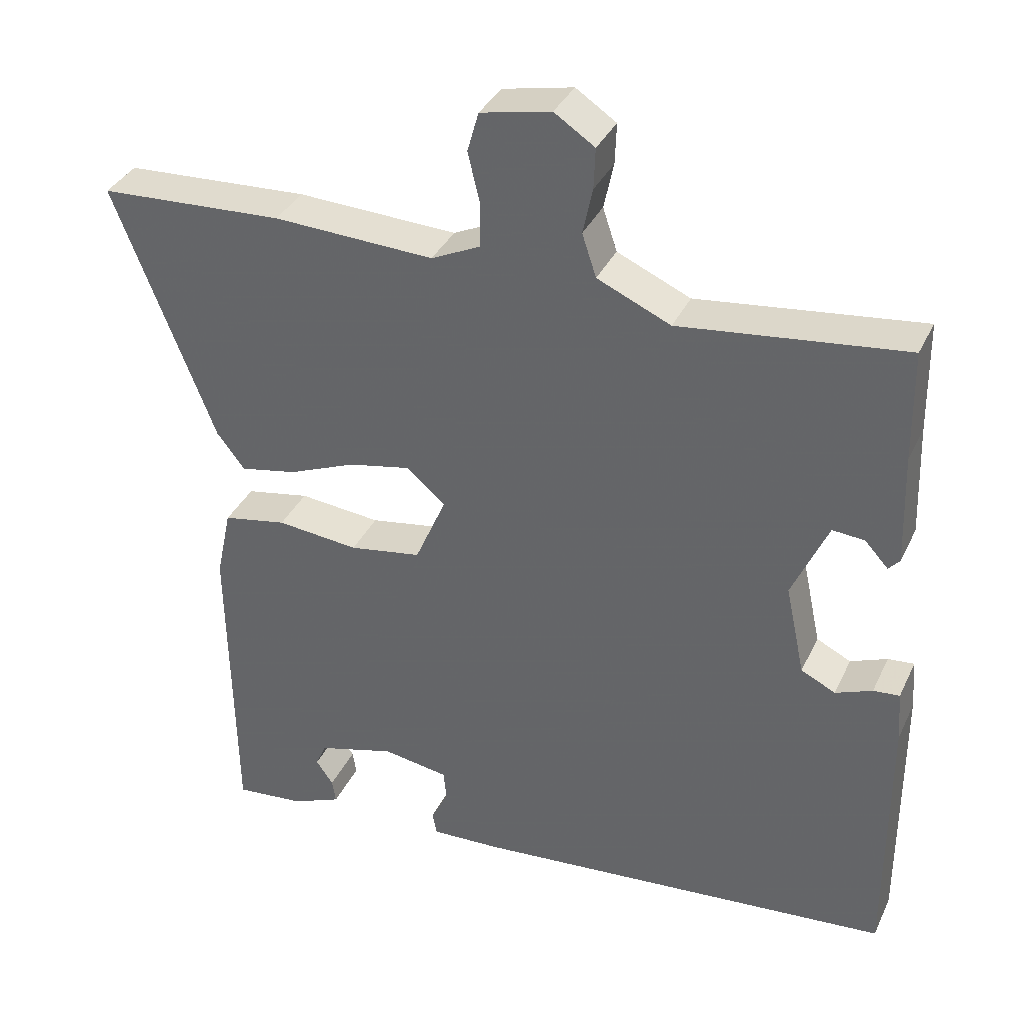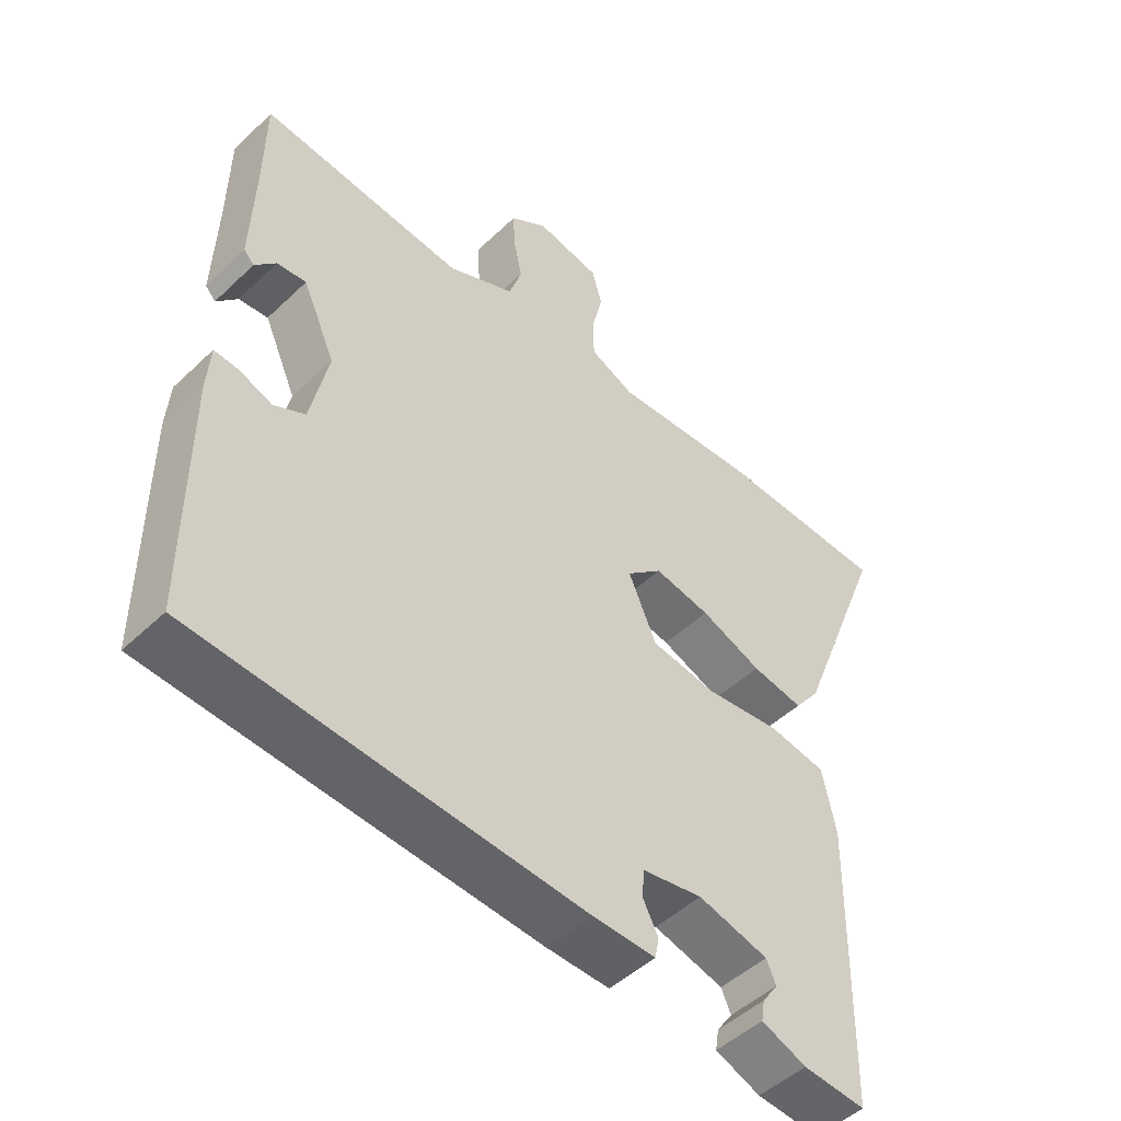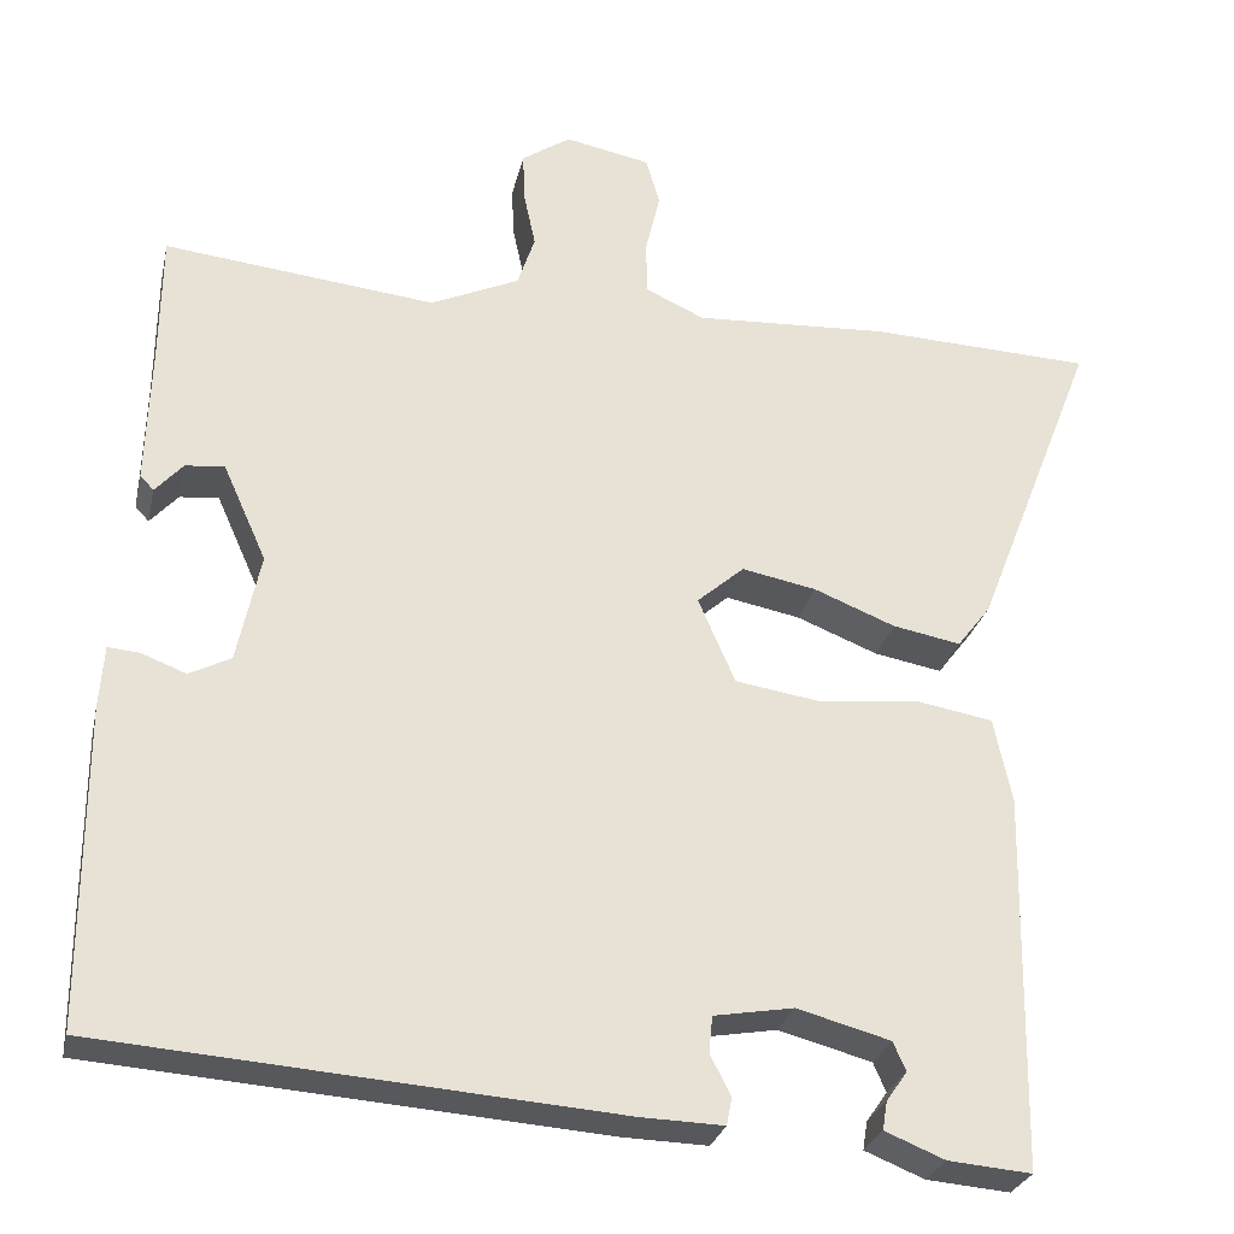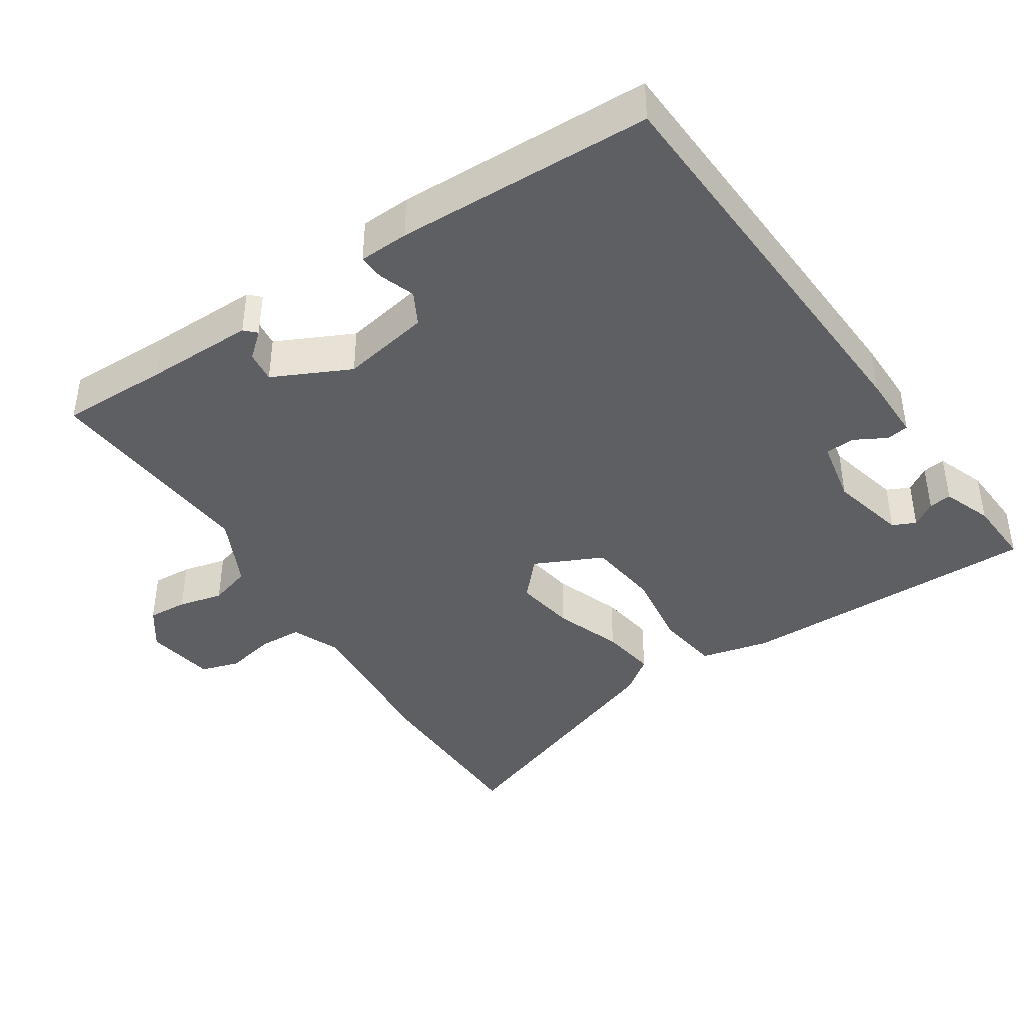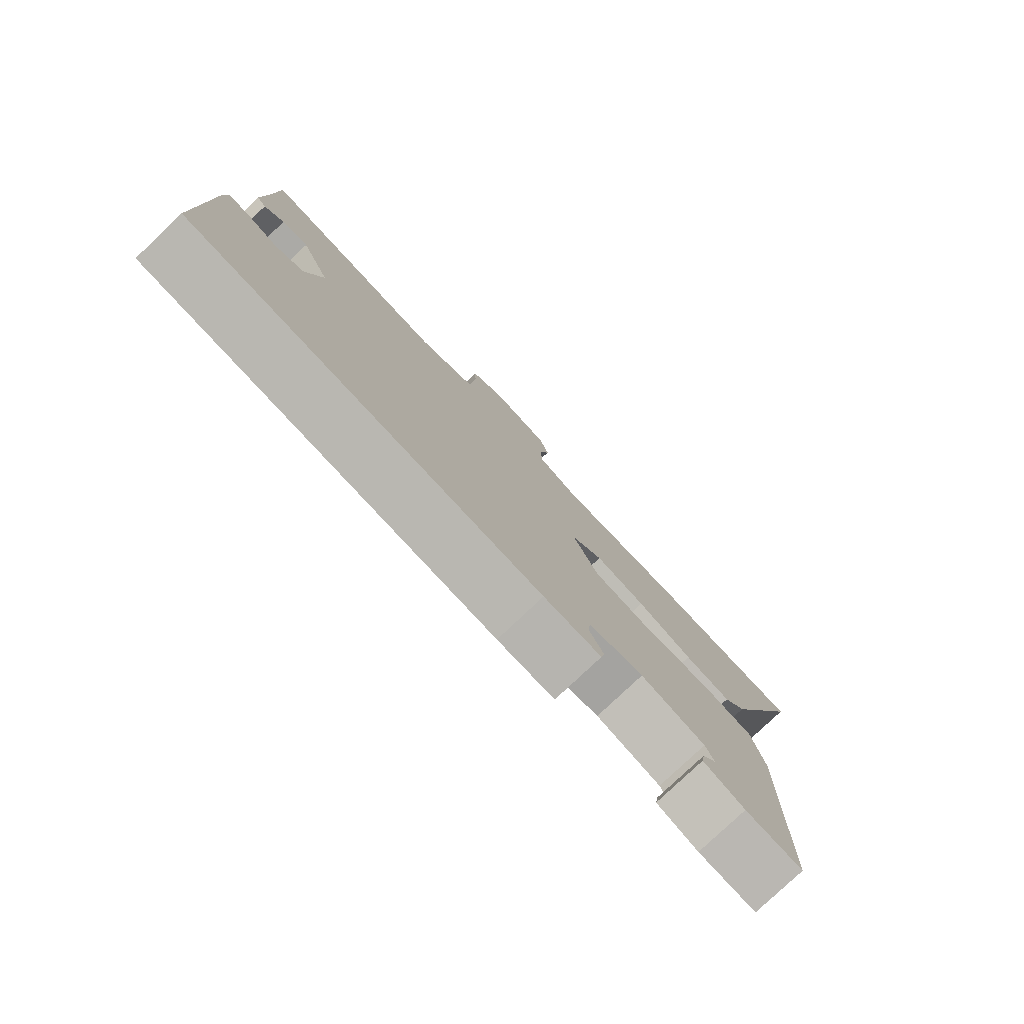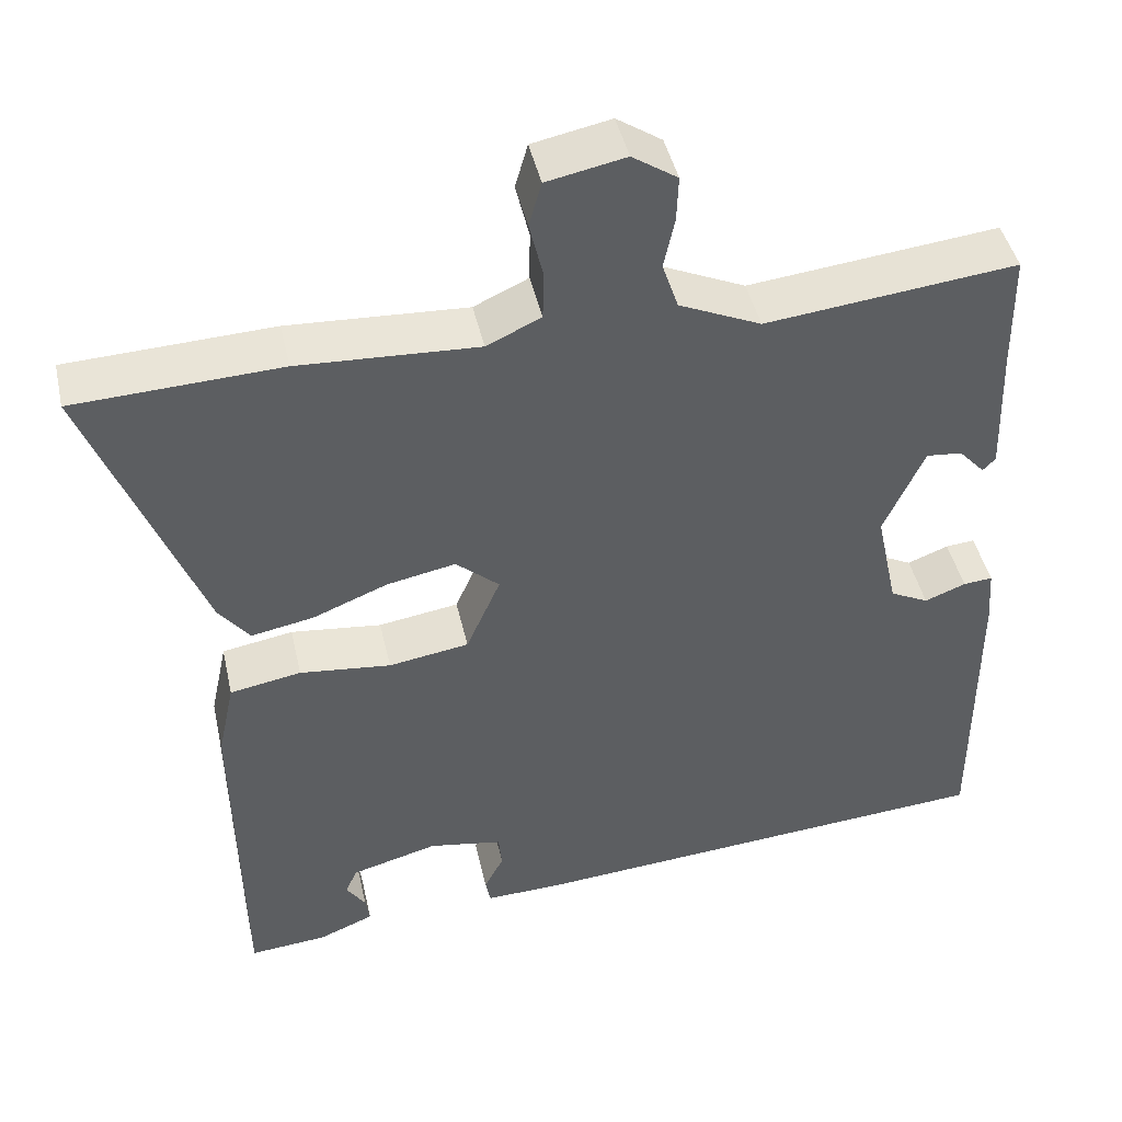
<metadata>
{"format":"obj","ext":"obj","renderer":"f3d","projection":"perspective","resolution":1024,"background":"white","views":[{"elev":35.3,"azim":22.7,"up":"+Z"},{"elev":-48.5,"azim":136.5,"up":"+Z"},{"elev":-27.2,"azim":167.6,"up":"+Z"},{"elev":-41.8,"azim":121.7,"up":"+Y"},{"elev":-79.4,"azim":133.4,"up":"+Z"},{"elev":44.4,"azim":-12.5,"up":"+Z"}]}
</metadata>
<code>
v -0.627 0.07 0.494
v -0.381 0.07 0.505
v -0.167 0.07 0.494
v -0.102 0.07 0.524
v -0.101 0.07 0.583
v -0.117 0.07 0.65
v -0.102 0.07 0.703
v -0.008 0.07 0.722
v 0.046 0.07 0.686
v 0.044 0.07 0.632
v 0.031 0.07 0.571
v 0.05 0.07 0.514
v 0.148 0.07 0.47
v 0.448 0.07 0.503
v 0.45 0.07 0.356
v 0.455 0.07 0.207
v 0.44 0.07 0.191
v 0.409 0.07 0.225
v 0.366 0.07 0.229
v 0.318 0.07 0.122
v 0.344 0.07 0.001
v 0.39 0.07 -0.022
v 0.439 0.07 -0.003
v 0.474 0.07 0
v 0.479 0.07 -0.068
v 0.479 0.07 -0.42
v -0.087 0.07 -0.464
v -0.179 0.07 -0.467
v -0.185 0.07 -0.437
v -0.162 0.07 -0.392
v -0.166 0.07 -0.352
v -0.254 0.07 -0.337
v -0.357 0.07 -0.365
v -0.371 0.07 -0.397
v -0.348 0.07 -0.43
v -0.343 0.07 -0.461
v -0.409 0.07 -0.488
v -0.501 0.07 -0.496
v -0.508 0.07 -0.081
v -0.488 0.07 0.013
v -0.403 0.07 0.028
v -0.294 0.07 0.016
v -0.198 0.07 0.031
v -0.157 0.07 0.125
v -0.209 0.07 0.17
v -0.291 0.07 0.154
v -0.381 0.07 0.118
v -0.456 0.07 0.104
v -0.493 0.07 0.152
v -0.627 0 0.494
v -0.381 0 0.505
v -0.167 0 0.494
v -0.102 0 0.524
v -0.101 0 0.583
v -0.117 0 0.65
v -0.102 0 0.703
v -0.008 0 0.722
v 0.046 0 0.686
v 0.044 0 0.632
v 0.031 0 0.571
v 0.05 0 0.514
v 0.148 0 0.47
v 0.448 0 0.503
v 0.45 0 0.356
v 0.455 0 0.207
v 0.44 0 0.191
v 0.409 0 0.225
v 0.366 0 0.229
v 0.318 0 0.122
v 0.344 0 0.001
v 0.39 0 -0.022
v 0.439 0 -0.003
v 0.474 0 0
v 0.479 0 -0.068
v 0.479 0 -0.42
v -0.087 0 -0.464
v -0.179 0 -0.467
v -0.185 0 -0.437
v -0.162 0 -0.392
v -0.166 0 -0.352
v -0.254 0 -0.337
v -0.357 0 -0.365
v -0.371 0 -0.397
v -0.348 0 -0.43
v -0.343 0 -0.461
v -0.409 0 -0.488
v -0.501 0 -0.496
v -0.508 0 -0.081
v -0.488 0 0.013
v -0.403 0 0.028
v -0.294 0 0.016
v -0.198 0 0.031
v -0.157 0 0.125
v -0.209 0 0.17
v -0.291 0 0.154
v -0.381 0 0.118
v -0.456 0 0.104
v -0.493 0 0.152
f 46 47 48 49
f 45 46 49 1
f 39 40 41 42
f 39 42 43
f 38 39 43
f 37 38 43
f 34 35 36 37
f 34 37 43 44
f 27 28 29 30
f 27 30 31
f 26 27 31
f 25 26 31 32
f 22 23 24 25
f 21 22 25 32
f 15 16 17 18
f 13 14 15 18
f 12 13 18 19
f 8 9 10 11
f 6 7 8 11
f 5 6 11 12
f 4 5 12 19
f 45 1 2 3
f 44 45 3 4
f 33 34 44
f 20 21 32 33
f 20 33 44
f 4 19 20 44
f 98 97 96 95
f 50 98 95 94
f 91 90 89 88
f 92 91 88
f 92 88 87
f 92 87 86
f 86 85 84 83
f 93 92 86 83
f 79 78 77 76
f 80 79 76
f 80 76 75
f 81 80 75 74
f 74 73 72 71
f 81 74 71 70
f 67 66 65 64
f 67 64 63 62
f 68 67 62 61
f 60 59 58 57
f 60 57 56 55
f 61 60 55 54
f 68 61 54 53
f 52 51 50 94
f 53 52 94 93
f 93 83 82
f 82 81 70 69
f 93 82 69
f 93 69 68 53
f 1 50 51 2
f 2 51 52 3
f 3 52 53 4
f 4 53 54 5
f 5 54 55 6
f 6 55 56 7
f 7 56 57 8
f 8 57 58 9
f 9 58 59 10
f 10 59 60 11
f 11 60 61 12
f 12 61 62 13
f 13 62 63 14
f 14 63 64 15
f 15 64 65 16
f 16 65 66 17
f 17 66 67 18
f 18 67 68 19
f 19 68 69 20
f 20 69 70 21
f 21 70 71 22
f 22 71 72 23
f 23 72 73 24
f 24 73 74 25
f 25 74 75 26
f 26 75 76 27
f 27 76 77 28
f 28 77 78 29
f 29 78 79 30
f 30 79 80 31
f 31 80 81 32
f 32 81 82 33
f 33 82 83 34
f 34 83 84 35
f 35 84 85 36
f 36 85 86 37
f 37 86 87 38
f 38 87 88 39
f 39 88 89 40
f 40 89 90 41
f 41 90 91 42
f 42 91 92 43
f 43 92 93 44
f 44 93 94 45
f 45 94 95 46
f 46 95 96 47
f 47 96 97 48
f 48 97 98 49
f 49 98 50 1

</code>
